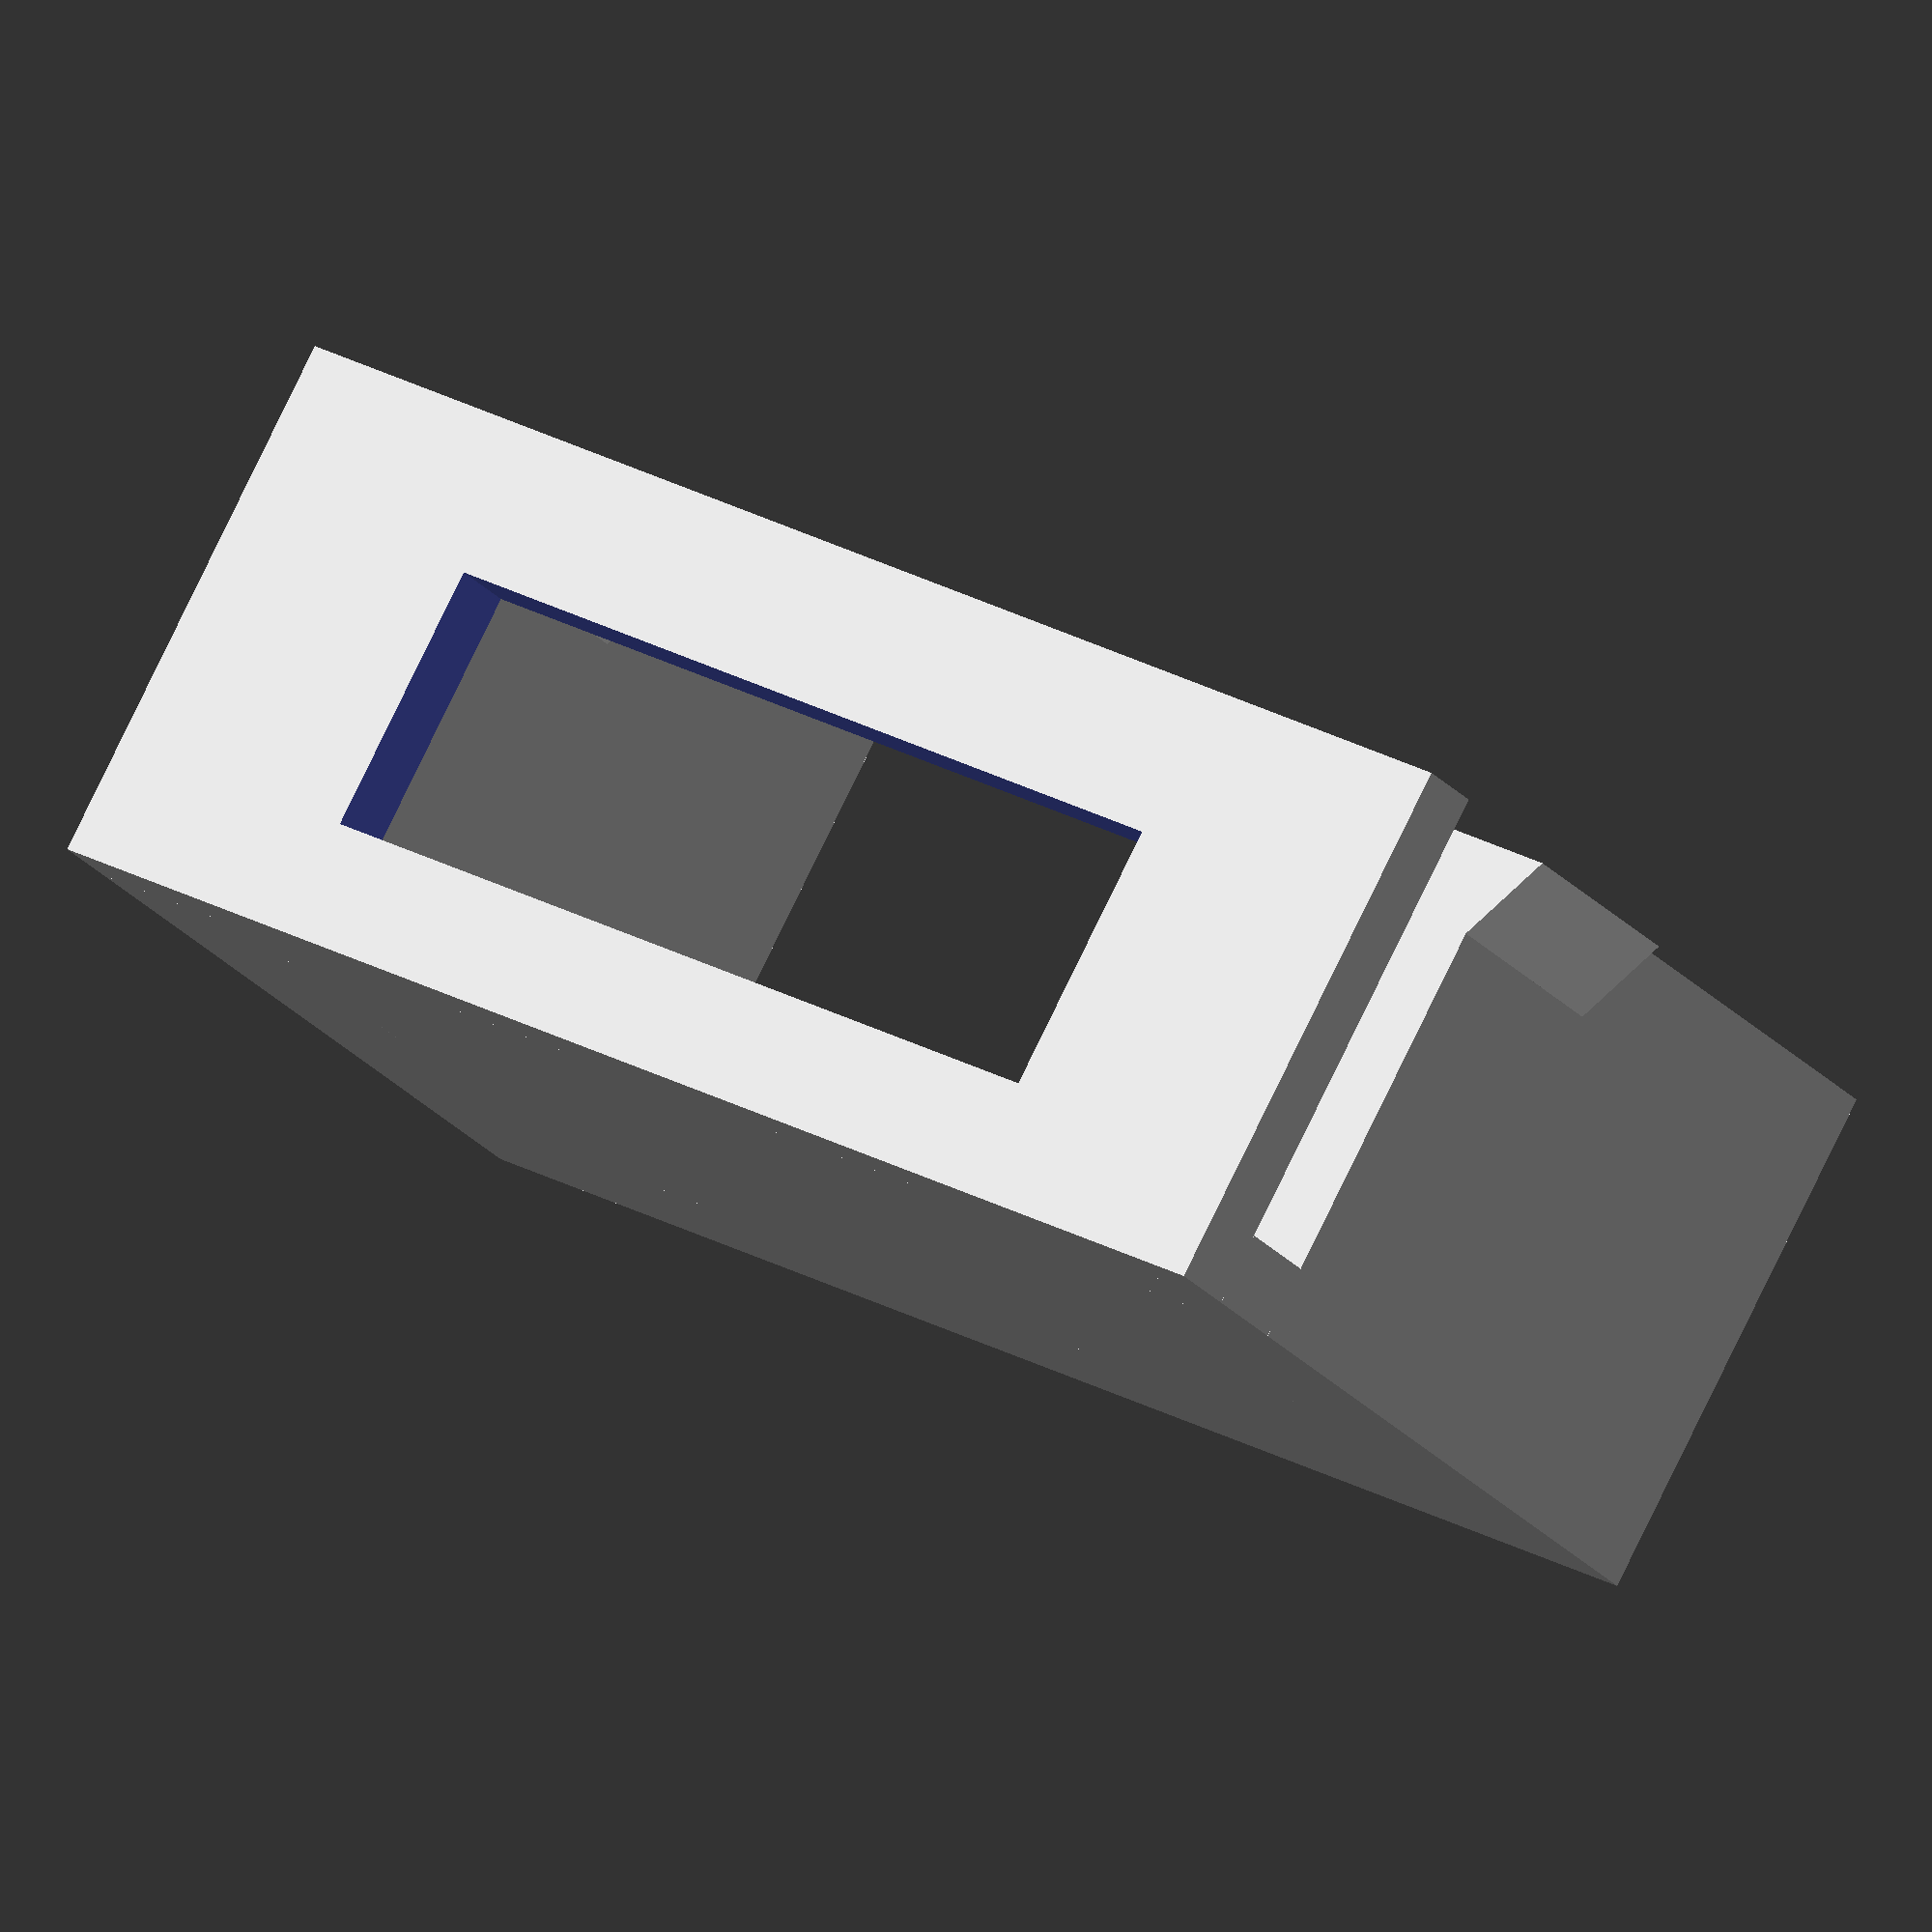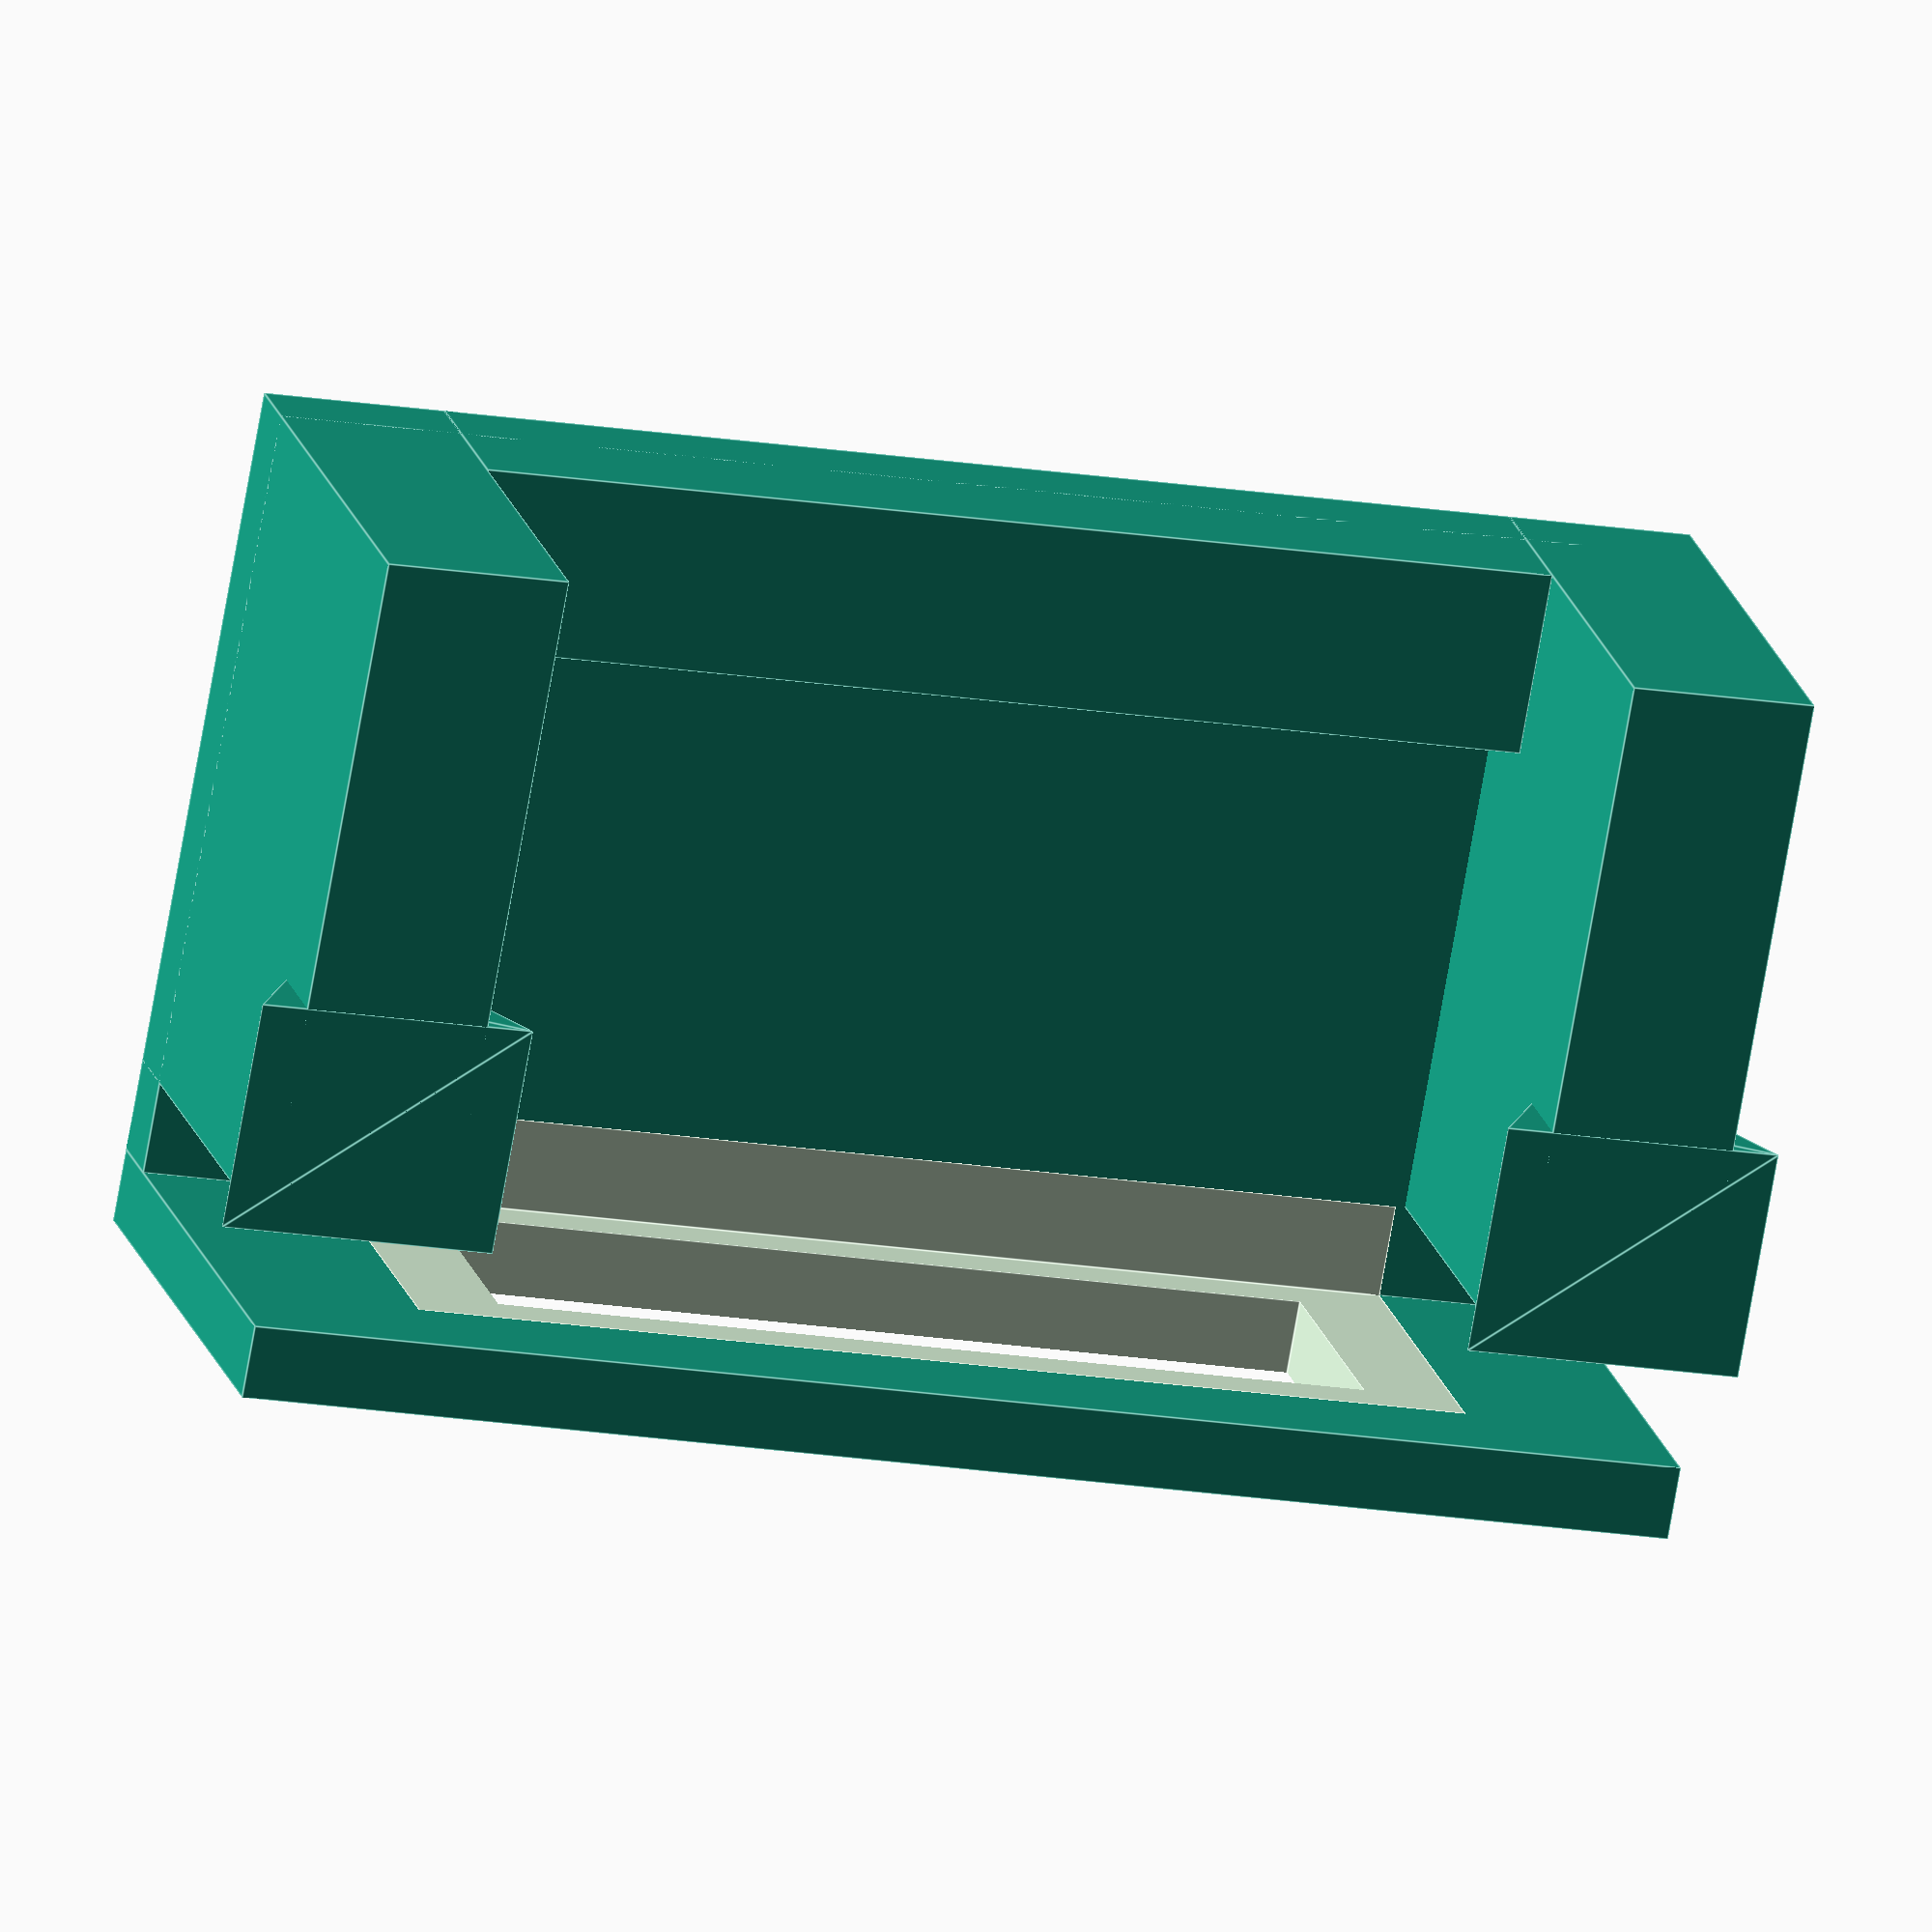
<openscad>
EPSILON = 0.001;

BODY_WIDTH = 6.4;
BODY_DEPTH = 11.6;
BODY_HEIGHT = 4;

MOVING_PART_SIZE = 2;
PINS_WIDTH = 4.6;
PINS_DEPTH = 5;
PINS_HEIGHT = 0.5;

HOLDER_WALL_THICKNESS = 2;
BODY_MARGIN = 0.1;

function OnOffSwitch_width() = BODY_WIDTH;
function OnOffSwitch_depth() = BODY_DEPTH;

function OnOffSwitch_holderWidth() = BODY_WIDTH + HOLDER_WALL_THICKNESS + BODY_MARGIN;
function OnOffSwitch_holderDepth() = BODY_DEPTH + 2 * (HOLDER_WALL_THICKNESS + BODY_MARGIN);

/**
 * ON-OFF switch.
 *
 * @param positiveShape
 *     if true, draw only the positive part.
 *     if false, draw only the negative part.
 */
module OnOffSwitch(baseThickness = 0.8, positiveShape = true) {
    translate([0, HOLDER_WALL_THICKNESS + BODY_MARGIN, baseThickness]) {
        // Base
        if (positiveShape) {
            translate([0, 0, 0])
                cube([BODY_WIDTH, BODY_DEPTH, BODY_HEIGHT]);
        }
        
        // Moving part
        if (positiveShape) {
            translate([-MOVING_PART_SIZE, (BODY_DEPTH - MOVING_PART_SIZE) / 2,
                       (BODY_HEIGHT - MOVING_PART_SIZE) / 2])
                cube([MOVING_PART_SIZE, MOVING_PART_SIZE, MOVING_PART_SIZE]);
        }
        
        // Pins
        if (positiveShape) {
            translate([BODY_WIDTH, (BODY_DEPTH - PINS_DEPTH) / 2, (BODY_HEIGHT - PINS_HEIGHT) / 2])
                cube([PINS_WIDTH, PINS_DEPTH, PINS_HEIGHT]);
        }
    }
}

/**
 * ON-OFF switch holder.
 *
 * @param positiveShape
 *     if true, draw only the positive part.
 *     if false, draw only the negative part.
 */
module OnOffSwitch_holder(baseThickness = 0.8, positiveShape = true) {
    // Base
    baseWidth = OnOffSwitch_holderWidth();
    baseDepth = OnOffSwitch_holderDepth();
    if (positiveShape) {
        cube([baseWidth, baseDepth, baseThickness]);
    }
    
    // Clearance for the moving part
    if (!positiveShape) {
        width = 4;
        depth = BODY_DEPTH - 2;
        height = MOVING_PART_SIZE + 1;
        translate([-width, (baseDepth - depth) / 2, (BODY_HEIGHT - height) / 2 + baseThickness])
            cube([width + EPSILON, depth, height]);
    }
    
    // Clearance for the fixed part (front)
    if (!positiveShape) {
        depth = BODY_DEPTH + 2 * EPSILON;
        height = BODY_HEIGHT + 2 * EPSILON;
        translate([-EPSILON, (baseDepth - depth) / 2, (BODY_HEIGHT - height) / 2 + baseThickness])
            cube([1, depth, height]);
    }
    
    // Top and bottom walls
    wallHeight = BODY_HEIGHT + baseThickness;
    if (positiveShape) {
        horizontalSupportWidth = 1;
        frontClearance = 1;
        wallWidth = baseWidth - frontClearance;
        
        for (y = [0, baseDepth - HOLDER_WALL_THICKNESS])
            translate([frontClearance, y, 0]) {
                cube([wallWidth, HOLDER_WALL_THICKNESS, wallHeight + horizontalSupportWidth]);
                
                translate([0, HOLDER_WALL_THICKNESS / 2, wallHeight])
                    linear_extrude(height = 1, scale = [1, 1.5])
                        translate([0, -HOLDER_WALL_THICKNESS / 2])
                            square([wallWidth - 5, HOLDER_WALL_THICKNESS]);
            }
    }
    
    // Back wall
    if (positiveShape) {
        translate([baseWidth - HOLDER_WALL_THICKNESS, 2, 0]) {
            cube([HOLDER_WALL_THICKNESS, baseDepth - 4, 1.2 + baseThickness]);
        }
    }
}

/**
 * ON-OFF switch clearance.
 *
 * @param positiveShape
 *     if true, draw only the positive part of the switch,
 *     if false, draw only the negative part.
 * @Deprecated To be deleted with FrontCover.scad
 */
module OnOffSwitch_clearance(positiveShape = true) {
    // Moving part clearance
    if (!positiveShape) {
        depth = BODY_DEPTH - 2;
        translate([BODY_WIDTH, -depth - 1, 0.5])
            cube([4, depth, 3]);
    }
}
/*
color("gray")
    difference() {
        OnOffSwitch(0.8, true);
        OnOffSwitch(0.8, false);
    }
    */
difference() {
    union() {
        // Simulate the cover border
        translate([-0.8, 0, 0])
            cube([0.8, OnOffSwitch_holderDepth(), 6]);
        
        OnOffSwitch_holder(0.8, true);
    }
    OnOffSwitch_holder(0.8, false);
}

</openscad>
<views>
elev=97.9 azim=303.4 roll=334.0 proj=o view=solid
elev=341.2 azim=280.2 roll=346.8 proj=o view=edges
</views>
